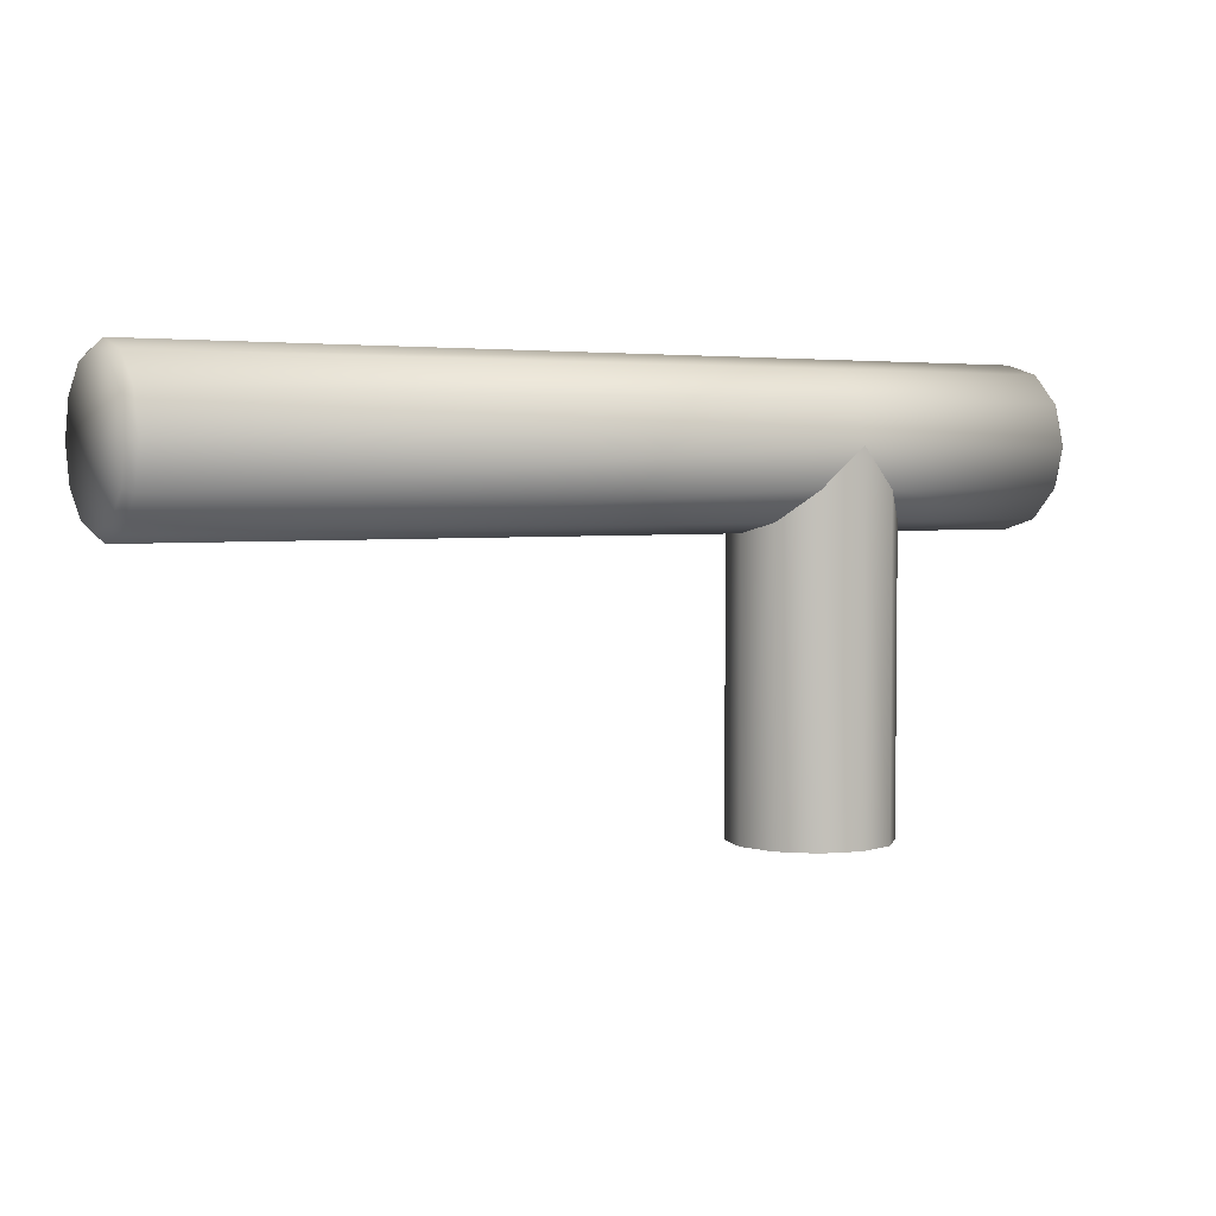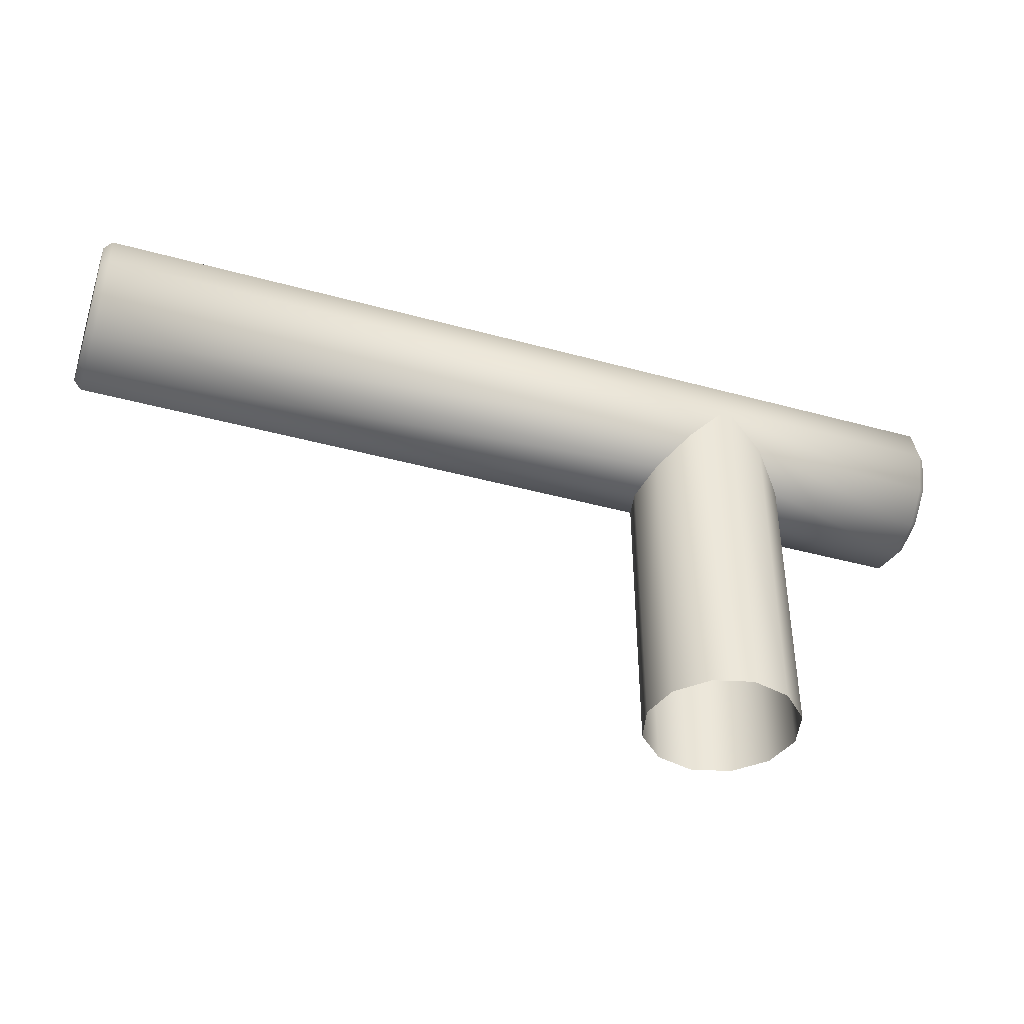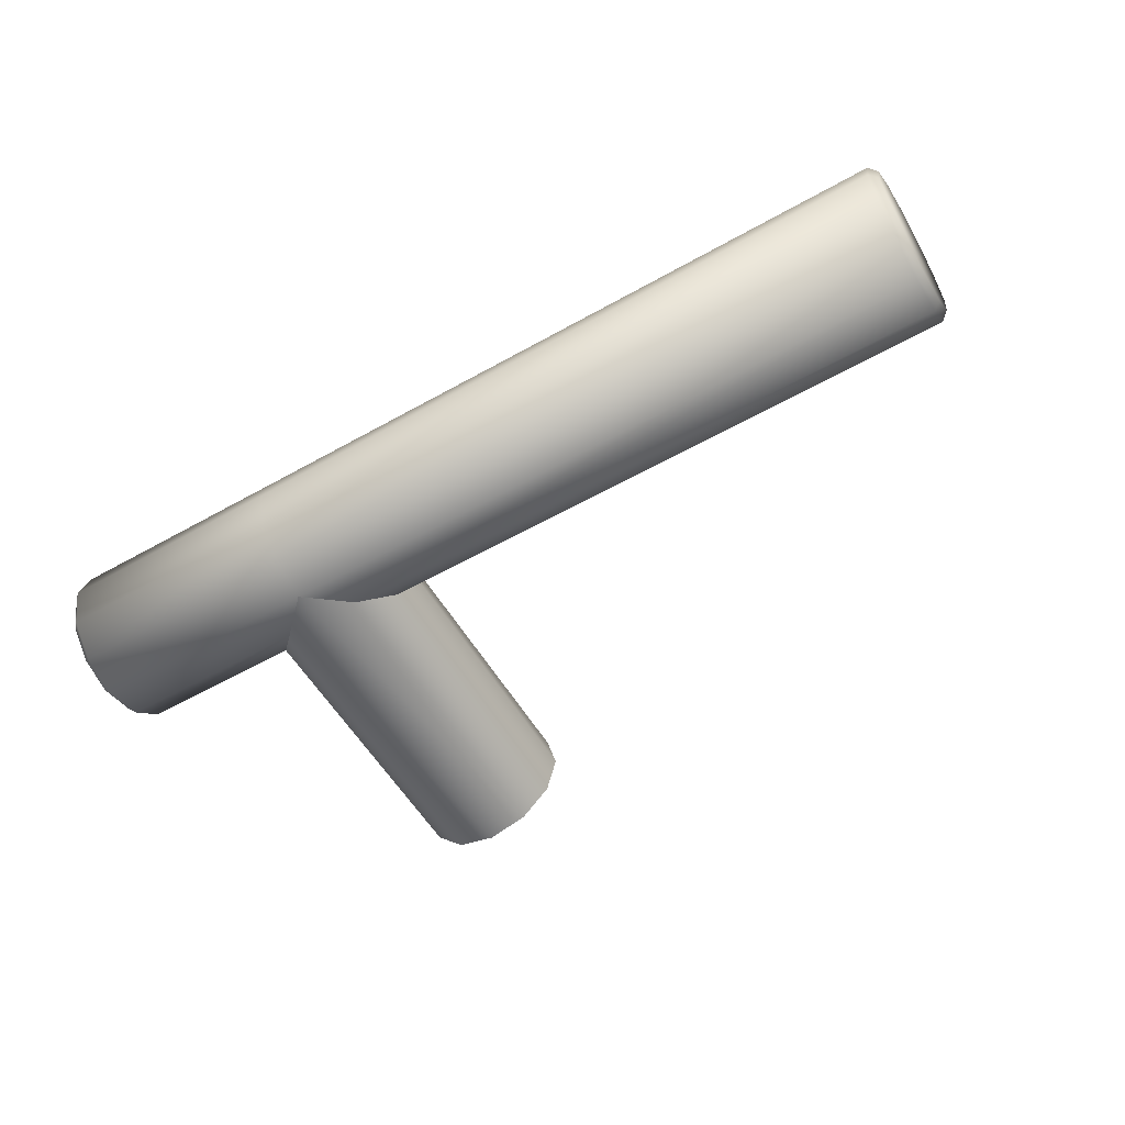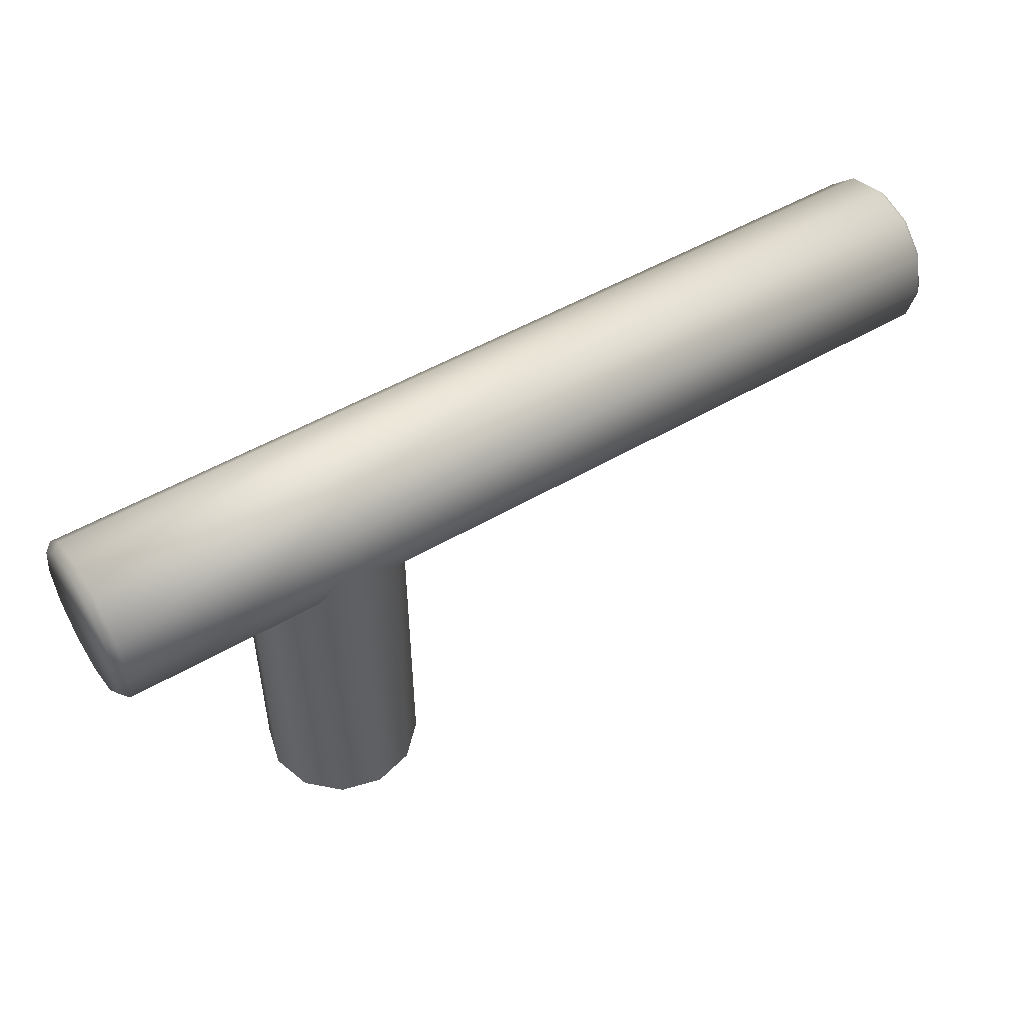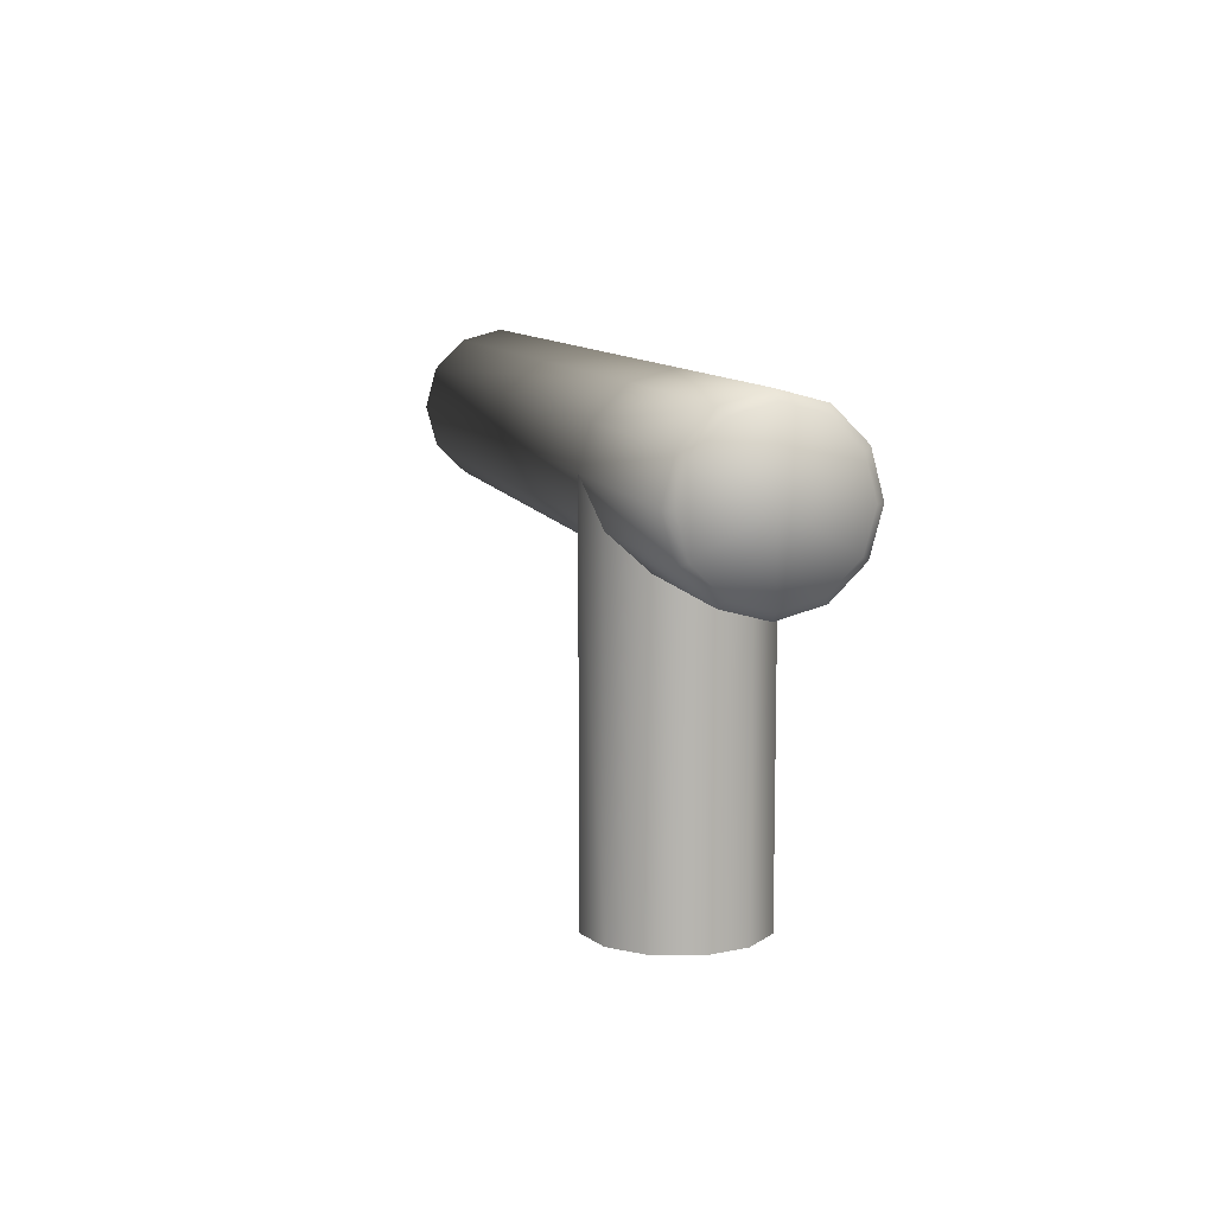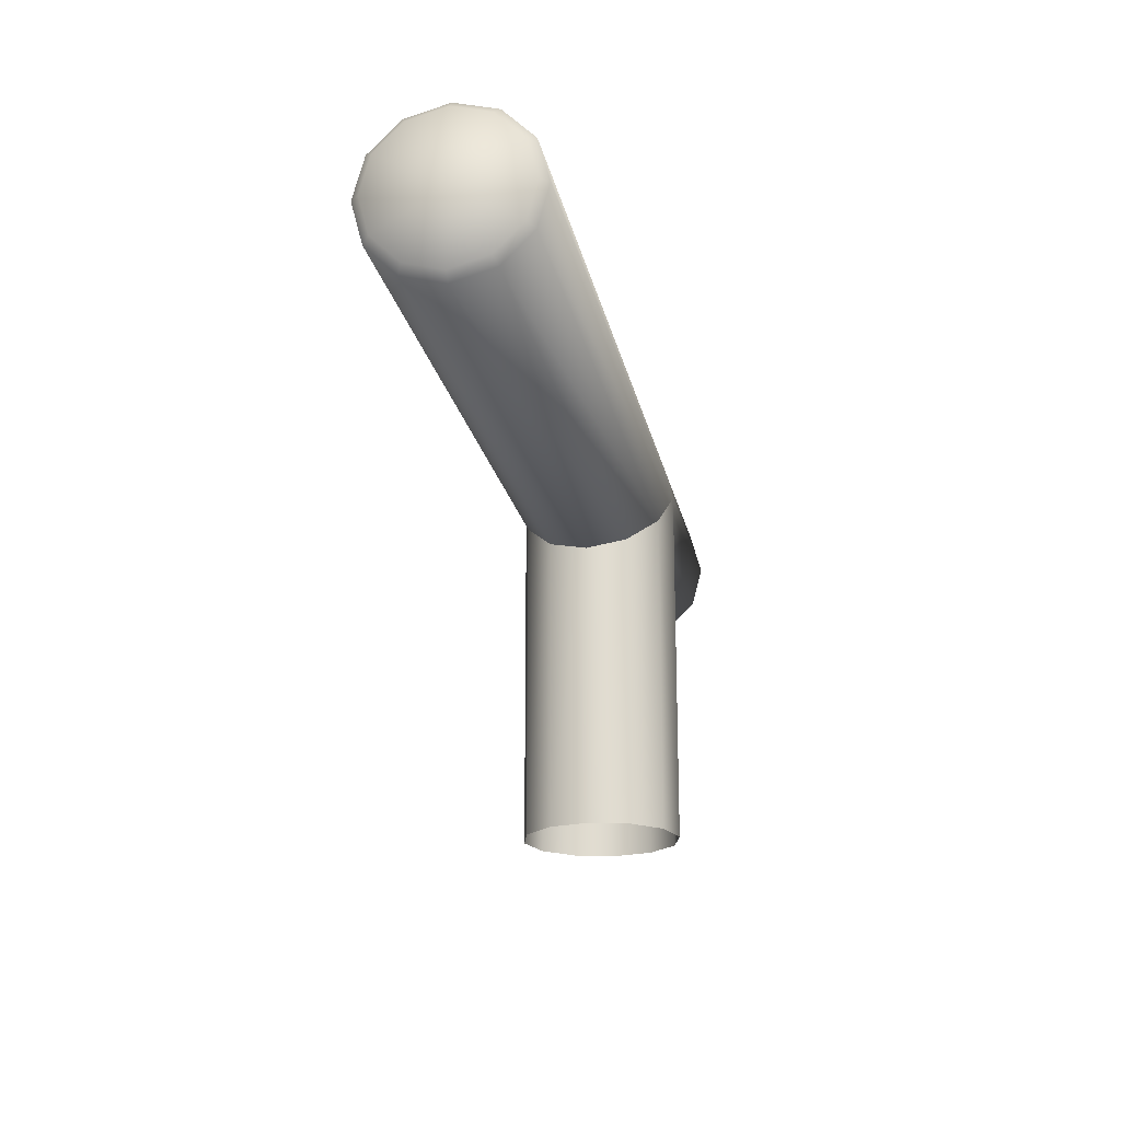
<metadata>
{"format":"obj","ext":"obj","renderer":"f3d","projection":"perspective","resolution":1024,"background":"white","views":[{"elev":3.4,"azim":149.0,"up":"+Z"},{"elev":-41.3,"azim":161.5,"up":"+Z"},{"elev":-56.6,"azim":30.5,"up":"+Y"},{"elev":50.0,"azim":-32.9,"up":"+Z"},{"elev":9.5,"azim":-104.4,"up":"+Z"},{"elev":-19.9,"azim":100.9,"up":"+Z"}]}
</metadata>
<code>
o SinkFaucetKnobL_15
v 0.1778 0.1011 -0.007067
v 0.1778 0.07572 -0.007067
v 0.286 0.08839 -0.007067
v 0.1842 0.09936 -0.0134
v 0.1888 0.09472 -0.01804
v 0.1905 0.08839 -0.01973
v 0.1888 0.08205 -0.01804
v 0.1842 0.07742 -0.0134
v 0.1669 0.09472 -0.01804
v 0.1715 0.09936 -0.0134
v 0.1652 0.08839 -0.01973
v 0.1669 0.08205 -0.01804
v 0.1715 0.07742 -0.0134
v 0.1394 0.08839 -0.007067
v 0.1778 0.07741 -0.000735
v 0.1778 0.08205 0.003903
v 0.1778 0.08839 0.0056
v 0.1778 0.09472 0.003903
v 0.1778 0.09936 -0.000735
v 0.286 0.09826 -0.01277
v 0.2848 0.09936 -0.0134
v 0.286 0.09409 -0.01694
v 0.2848 0.09472 -0.01804
v 0.286 0.08839 -0.01847
v 0.2848 0.08839 -0.01973
v 0.286 0.09826 -0.001368
v 0.2848 0.09936 -0.000735
v 0.286 0.09979 -0.007067
v 0.2848 0.1011 -0.007067
v 0.286 0.08268 -0.01694
v 0.2848 0.08205 -0.01804
v 0.286 0.07851 -0.01277
v 0.2848 0.07741 -0.0134
v 0.286 0.08839 0.004334
v 0.2848 0.08839 0.0056
v 0.286 0.09409 0.002806
v 0.2848 0.09472 0.003903
v 0.286 0.07698 -0.007067
v 0.2848 0.07572 -0.007067
v 0.286 0.07851 -0.001368
v 0.2848 0.07741 -0.000735
v 0.286 0.08268 0.002806
v 0.2848 0.08205 0.003903
v 0.1394 0.09409 0.002806
v 0.1407 0.09472 0.003903
v 0.1407 0.09936 -0.000735
v 0.1394 0.09826 -0.001368
v 0.1394 0.08839 0.004334
v 0.1407 0.08839 0.0056
v 0.1394 0.08268 0.002806
v 0.1407 0.08205 0.003903
v 0.1394 0.07851 -0.001368
v 0.1407 0.07741 -0.000735
v 0.1394 0.09979 -0.007067
v 0.1407 0.1011 -0.007067
v 0.1407 0.09936 -0.0134
v 0.1394 0.09826 -0.01277
v 0.1407 0.09472 -0.01804
v 0.1394 0.09409 -0.01694
v 0.1407 0.08839 -0.01973
v 0.1394 0.08839 -0.01847
v 0.1407 0.08205 -0.01804
v 0.1394 0.08268 -0.01694
v 0.1394 0.07851 -0.01277
v 0.1407 0.07741 -0.0134
v 0.1407 0.07572 -0.007067
v 0.1394 0.07698 -0.007067
v 0.1842 0.09936 -0.06521
v 0.1888 0.09472 -0.06521
v 0.1905 0.08839 -0.06521
v 0.1888 0.08205 -0.06521
v 0.1842 0.07742 -0.06521
v 0.1669 0.09472 -0.06521
v 0.1715 0.09936 -0.06521
v 0.1652 0.08839 -0.06521
v 0.1669 0.08205 -0.06521
v 0.1715 0.07742 -0.06521
v 0.1778 0.07572 -0.06521
v 0.1778 0.1011 -0.06521
f 4 68 69 5
f 5 69 70 6
f 6 70 71 7
f 7 71 72 8
f 9 73 74 10
f 11 75 73 9
f 12 76 75 11
f 13 77 76 12
f 72 78 2 8
f 78 77 13 2
f 79 68 4 1
f 74 79 1 10
f 20 21 23 22
f 21 20 28 29
f 22 23 25 24
f 24 25 31 30
f 26 27 29 28
f 27 26 36 37
f 30 31 33 32
f 32 33 39 38
f 34 35 37 36
f 35 34 42 43
f 38 39 41 40
f 40 41 43 42
f 44 45 49 48
f 45 44 47 46
f 46 47 54 55
f 48 49 51 50
f 50 51 53 52
f 52 53 66 67
f 55 54 57 56
f 56 57 59 58
f 58 59 61 60
f 60 61 63 62
f 62 63 64 65
f 65 64 67 66
f 3 20 22 24
f 3 26 28 20
f 3 24 30 32
f 3 34 36 26
f 3 32 38 40
f 23 21 4 5
f 25 23 5 6
f 3 40 42 34
f 21 29 1 4
f 31 25 6 7
f 39 33 8 2
f 27 37 18 19
f 37 35 17 18
f 35 43 16 17
f 43 41 15 16
f 1 55 56 10
f 10 56 58 9
f 9 58 60 11
f 11 60 62 12
f 13 65 66 2
f 14 61 59 57
f 14 57 54 47
f 14 64 63 61
f 14 47 44 48
f 14 52 67 64
f 14 48 50 52
f 33 31 7 8
f 12 62 65 13
f 29 27 19 1
f 39 2 15 41
f 15 2 66 53
f 16 15 53 51
f 17 16 51 49
f 18 17 49 45
f 19 18 45 46
f 1 19 46 55

</code>
